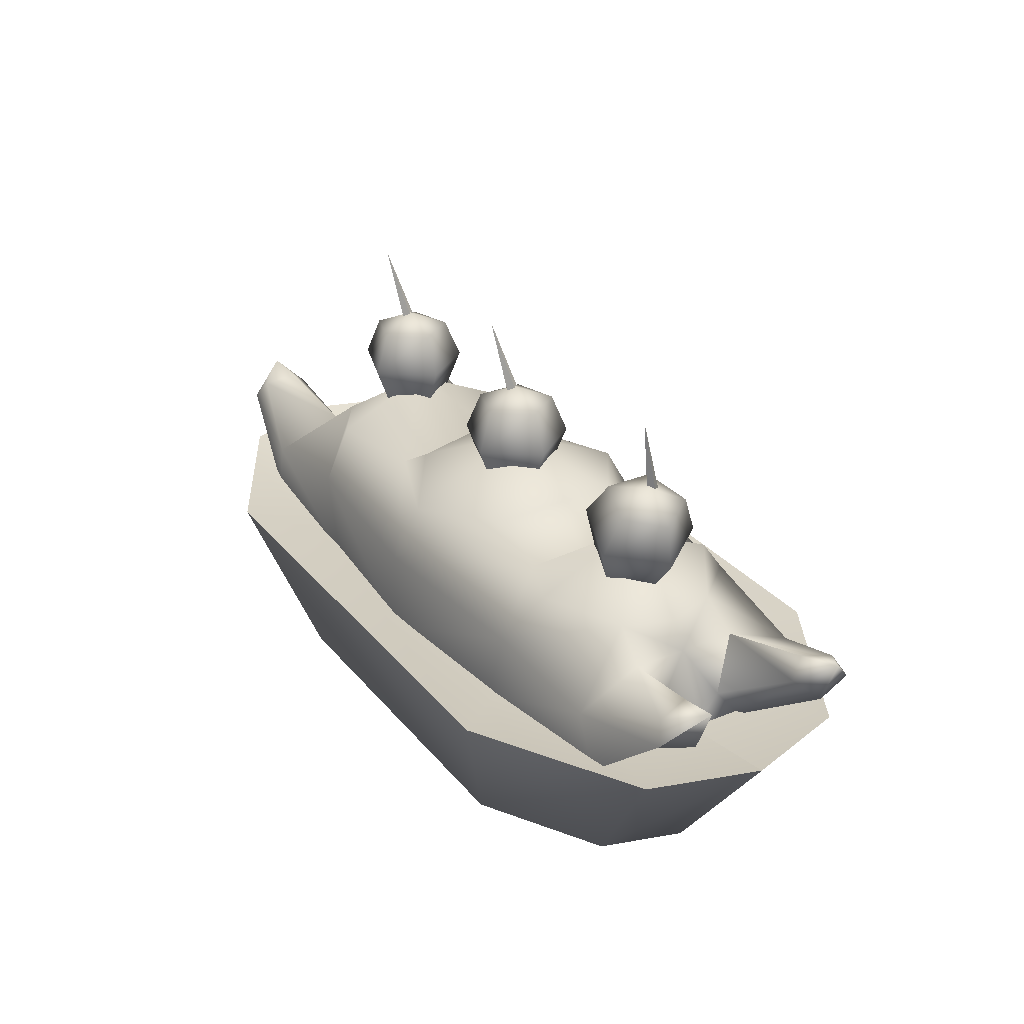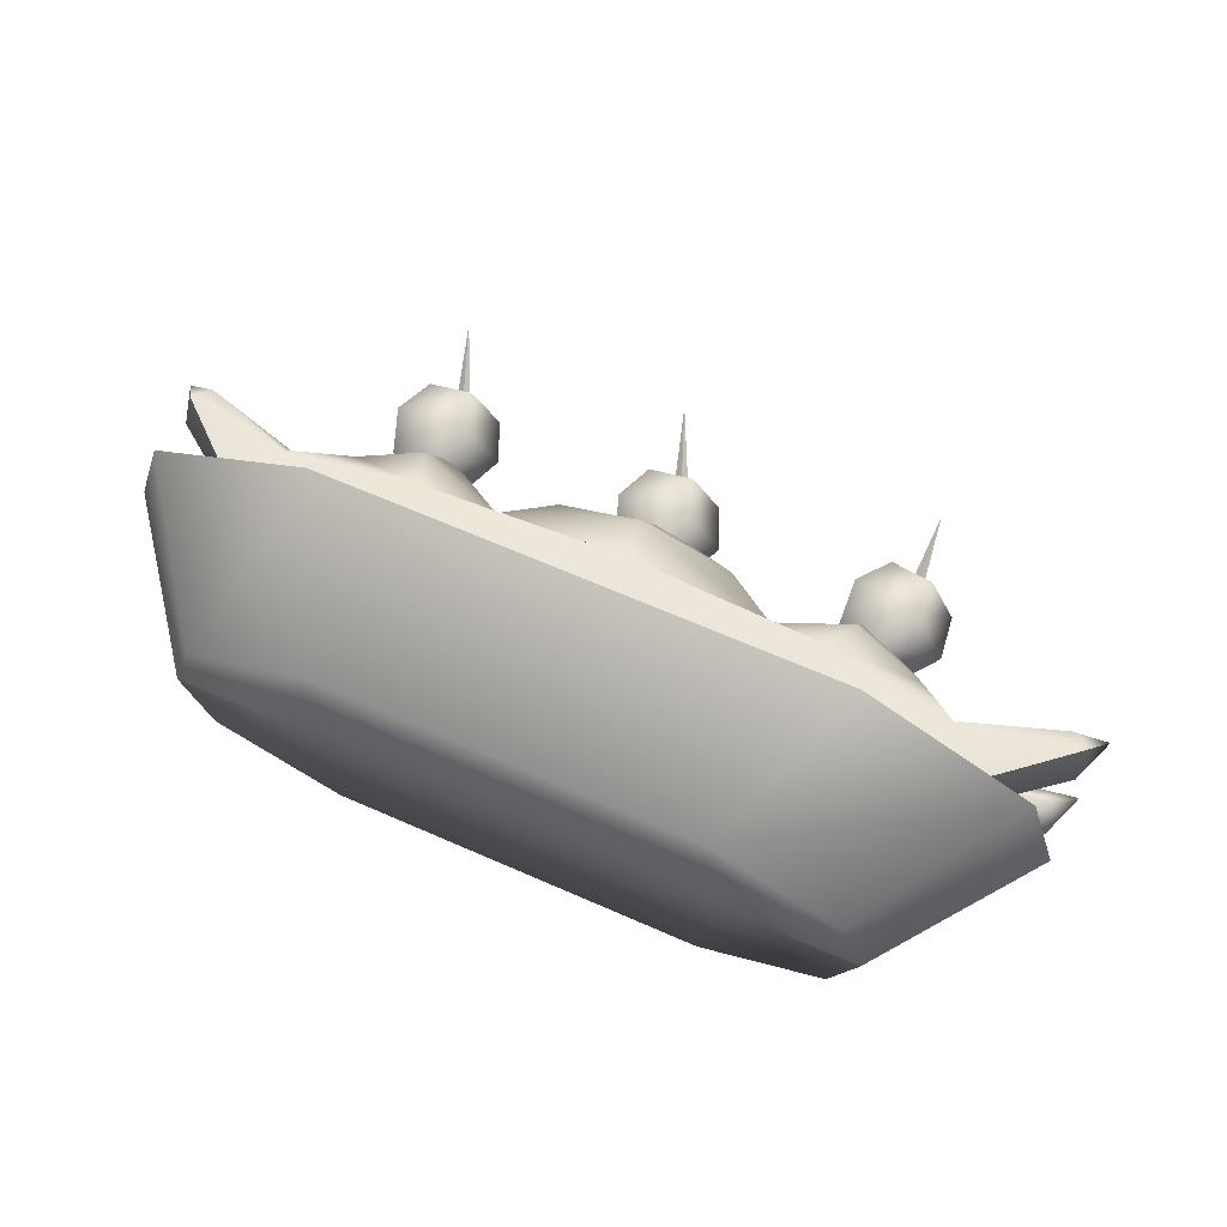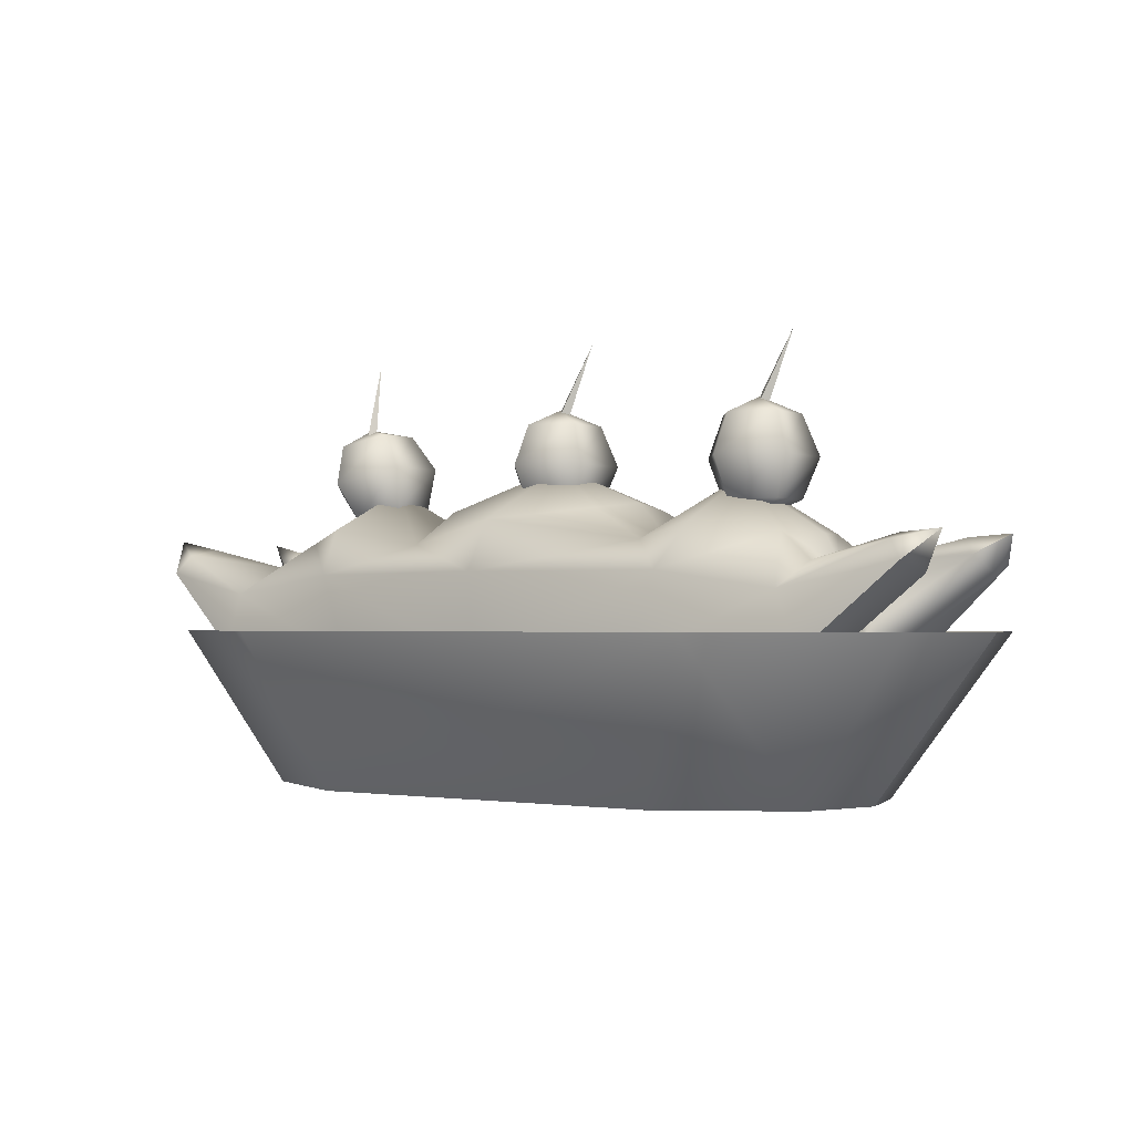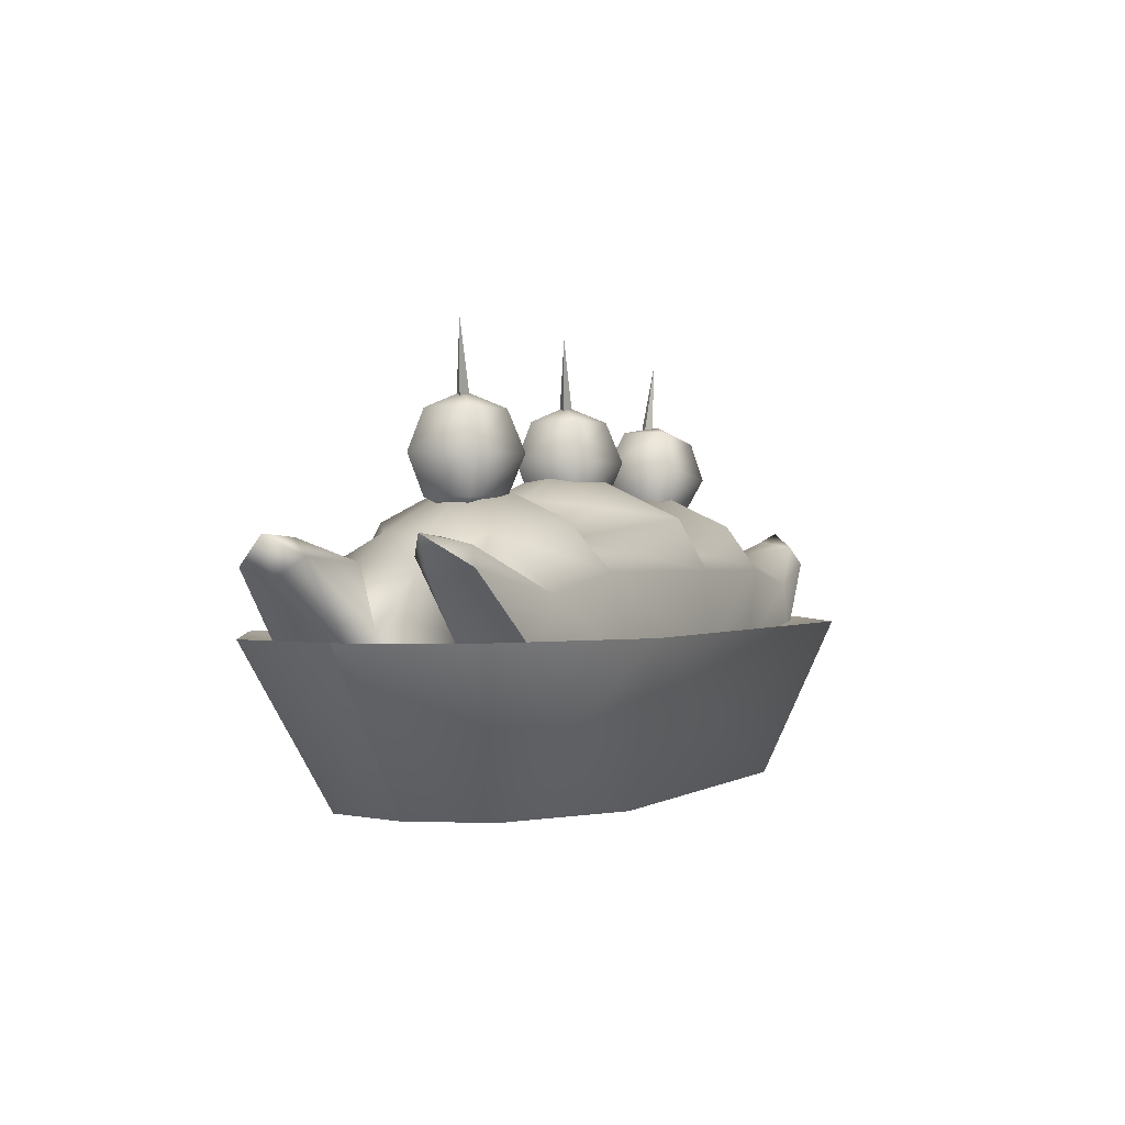
<metadata>
{"format":"obj","ext":"obj","renderer":"f3d","projection":"perspective","resolution":1024,"background":"white","views":[{"elev":29.5,"azim":58.4,"up":"+Y"},{"elev":66.2,"azim":23.7,"up":"+Z"},{"elev":-1.5,"azim":-144.6,"up":"+Y"},{"elev":0.2,"azim":-65.9,"up":"+Y"}]}
</metadata>
<code>
g Geo_Banana_Split
v 0.156 0.06181 7.629e-08
v 0.1924 0.07018 -0.05072
v 0.2079 0.07018 7.629e-08
v 0.156 0.06181 7.629e-08
v 0.1443 0.06181 -0.03818
v -0.001968 0.06181 7.629e-08
v 0.08614 0.06181 -0.06185
v 0.1151 0.07018 -0.09439
v -0.09008 0.06181 -0.06185
v -0.119 0.07018 -0.09439
v -0.1483 0.06181 -0.03818
v -0.16 0.06181 7.629e-08
v -0.1963 0.07018 -0.05072
v -0.16 0.06181 7.629e-08
v -0.2119 0.07018 7.629e-08
v 0.156 0.06181 7.629e-08
v 0.2079 0.07018 7.629e-08
v 0.1924 0.07018 0.05072
v 0.156 0.06181 7.629e-08
v 0.1443 0.06181 0.03818
v -0.001968 0.06181 7.629e-08
v 0.08614 0.06181 0.06185
v 0.1151 0.07018 0.09439
v -0.09008 0.06181 0.06185
v -0.119 0.07018 0.09439
v -0.1483 0.06181 0.03818
v -0.16 0.06181 7.629e-08
v -0.1963 0.07018 0.05072
v -0.2119 0.07018 7.629e-08
v -0.16 0.06181 7.629e-08
v -0.102 0.1655 -0.003156
v -0.1159 0.2013 0.005417
v -0.1054 0.1655 0.0002461
v -0.1054 0.1655 0.0002461
v -0.1159 0.2013 0.005417
v -0.102 0.1655 0.003648
v -0.102 0.1655 0.003648
v -0.1159 0.2013 0.005417
v -0.09862 0.1655 0.0002461
v -0.09862 0.1655 0.0002461
v -0.1159 0.2013 0.005417
v -0.102 0.1655 -0.003156
v 0.003499 0.1655 -0.003156
v -0.01039 0.2013 0.005417
v 9.659e-05 0.1655 0.0002461
v 9.659e-05 0.1655 0.0002461
v -0.01039 0.2013 0.005417
v 0.003499 0.1655 0.003648
v 0.003499 0.1655 0.003648
v -0.01039 0.2013 0.005417
v 0.006901 0.1655 0.0002461
v 0.006901 0.1655 0.0002461
v -0.01039 0.2013 0.005417
v 0.003499 0.1655 -0.003156
v 0.1145 0.1605 -0.007729
v 0.1125 0.1989 0.000844
v 0.1113 0.1616 -0.004327
v 0.1113 0.1616 -0.004327
v 0.1125 0.1989 0.000844
v 0.1145 0.1605 -0.000925
v 0.1145 0.1605 -0.000925
v 0.1125 0.1989 0.000844
v 0.1178 0.1595 -0.004327
v 0.1178 0.1595 -0.004327
v 0.1125 0.1989 0.000844
v 0.1145 0.1605 -0.007729
v 0.2079 0.07018 7.629e-08
v 0.1413 -0.002398 -0.03739
v 0.1527 -0.002398 7.629e-08
v 0.1924 0.07018 -0.05072
v 0.08431 -0.002398 -0.06957
v 0.1151 0.07018 -0.09439
v 0.1527 -0.002398 7.629e-08
v 0.09121 -0.002398 7.629e-08
v -0.119 0.07018 -0.09439
v -0.08825 -0.002398 -0.06957
v -0.09515 -0.002398 7.629e-08
v -0.1567 -0.002398 7.629e-08
v -0.1452 -0.002398 -0.03739
v -0.1963 0.07018 -0.05072
v -0.2119 0.07018 7.629e-08
v -0.1567 -0.002398 7.629e-08
v 0.2079 0.07018 7.629e-08
v 0.1527 -0.002398 7.629e-08
v 0.1413 -0.002398 0.03739
v 0.1924 0.07018 0.05072
v 0.08431 -0.002398 0.06957
v 0.1151 0.07018 0.09439
v 0.1527 -0.002398 7.629e-08
v 0.09121 -0.002398 7.629e-08
v -0.119 0.07018 0.09439
v -0.08825 -0.002398 0.06957
v -0.09515 -0.002398 7.629e-08
v -0.1567 -0.002398 7.629e-08
v -0.1452 -0.002398 0.03739
v -0.1963 0.07018 0.05072
v -0.2119 0.07018 7.629e-08
v -0.1567 -0.002398 7.629e-08
v 0.1477 0.09874 0.0002461
v 0.1486 0.09975 -0.02547
v 0.1528 0.07205 -0.01698
v 0.1593 0.07645 0.0002461
v 0.1582 0.06025 0.0002461
v 0.1599 0.06205 -0.02482
v 0.1969 0.1024 -0.02317
v 0.1486 0.09975 -0.02547
v 0.2039 0.09338 -0.03377
v 0.2119 0.1145 -0.03473
v 0.1915 0.1099 -0.03119
v 0.2119 0.1145 -0.03473
v 0.1332 0.1122 -0.02363
v 0.1486 0.09975 -0.02547
v 0.1412 0.1115 0.0002461
v 0.151 0.08759 -0.05724
v 0.1004 0.1378 0.0002461
v 0.1014 0.1172 -0.04473
v 0.09319 0.09576 -0.06211
v 0.06594 0.1102 -0.02829
v 0.06377 0.1102 0.0002461
v 0.04298 0.1245 -0.0291
v 0.04659 0.1277 0.0002461
v 0.003499 0.1455 0.0002461
v 0.003499 0.1195 -0.05573
v 0.003499 0.09605 -0.06924
v 0.003499 0.05705 -0.06633
v 0.0801 0.05705 -0.06197
v 0.16 0.06193 -0.05648
v 0.201 0.09817 -0.05057
v 0.1952 0.1069 -0.04629
v 0.1486 0.09975 -0.02547
v 0.2119 0.1145 -0.03473
v 0.201 0.09817 -0.05057
v 0.2039 0.09338 -0.03377
v 0.1599 0.06205 -0.02482
v 0.16 0.06193 -0.05648
v 0.1477 0.09874 0.0002461
v 0.1528 0.07205 0.01748
v 0.1486 0.09975 0.02596
v 0.1593 0.07645 0.0002461
v 0.1582 0.06025 0.0002461
v 0.1599 0.06205 0.02531
v 0.1969 0.1024 0.02366
v 0.1486 0.09975 0.02596
v 0.2039 0.09338 0.03426
v 0.2119 0.1145 0.03275
v 0.1915 0.1099 0.03166
v 0.2119 0.1145 0.03275
v 0.1332 0.1122 0.02412
v 0.1412 0.1115 0.0002461
v 0.1486 0.09975 0.02596
v 0.1004 0.1378 0.0002461
v 0.151 0.08759 0.05773
v 0.1004 0.1167 0.04478
v 0.09319 0.09576 0.06261
v 0.06594 0.1102 0.02878
v 0.06377 0.1102 0.0002461
v 0.04298 0.1245 0.0296
v 0.04659 0.1277 0.0002461
v 0.003499 0.1455 0.0002461
v 0.003499 0.1195 0.05614
v 0.003499 0.09605 0.06958
v 0.003499 0.05705 0.0712
v 0.0801 0.05705 0.06247
v 0.16 0.06193 0.05698
v 0.201 0.09817 0.05099
v 0.1952 0.1069 0.0467
v 0.1486 0.09975 0.02596
v 0.2119 0.1145 0.03275
v 0.2039 0.09338 0.03426
v 0.201 0.09817 0.05099
v 0.1599 0.06205 0.02531
v 0.16 0.06193 0.05698
v -0.1407 0.09873 0.0002461
v -0.1458 0.07205 -0.01749
v -0.1417 0.09975 -0.0268
v -0.1523 0.07645 0.0002461
v -0.1512 0.06025 0.0002461
v -0.1529 0.06205 -0.02515
v -0.1899 0.1024 -0.02351
v -0.1417 0.09975 -0.0268
v -0.1969 0.09338 -0.03389
v -0.2043 0.1112 -0.03428
v -0.1845 0.1099 -0.03179
v -0.2043 0.1112 -0.03428
v -0.1266 0.1124 -0.02428
v -0.1342 0.1115 0.0002461
v -0.1417 0.09975 -0.0268
v -0.09341 0.1378 0.0002461
v -0.144 0.08759 -0.06009
v -0.09361 0.1168 -0.04393
v -0.08635 0.09582 -0.06036
v -0.05895 0.1102 -0.02865
v -0.05677 0.1102 0.0002461
v -0.03598 0.1245 -0.02872
v -0.0396 0.1277 0.0002461
v 0.003499 0.1455 0.0002461
v 0.003499 0.1195 -0.05573
v 0.003499 0.09605 -0.06924
v 0.003499 0.05705 -0.06633
v -0.0731 0.05705 -0.06234
v -0.153 0.06193 -0.05824
v -0.1941 0.09819 -0.05103
v -0.1883 0.1069 -0.04682
v -0.1417 0.09975 -0.0268
v -0.2043 0.1112 -0.03428
v -0.1969 0.09338 -0.03389
v -0.1941 0.09819 -0.05103
v -0.1529 0.06205 -0.02515
v -0.153 0.06193 -0.05824
v -0.1407 0.09873 0.0002461
v -0.1417 0.09975 0.02729
v -0.1458 0.07205 0.01798
v -0.1523 0.07645 0.0002461
v -0.1512 0.06025 0.0002461
v -0.1529 0.06205 0.02564
v -0.1899 0.1024 0.024
v -0.1417 0.09975 0.02729
v -0.1969 0.09338 0.03438
v -0.2043 0.1112 0.0332
v -0.1845 0.1099 0.03231
v -0.2043 0.1112 0.0332
v -0.1266 0.1124 0.02477
v -0.1417 0.09975 0.02729
v -0.1342 0.1115 0.0002461
v -0.144 0.08759 0.06058
v -0.09341 0.1378 0.0002461
v -0.09437 0.1172 0.04479
v -0.08635 0.09582 0.06085
v -0.05895 0.1102 0.02914
v -0.05677 0.1102 0.0002461
v -0.03598 0.1245 0.02947
v -0.0396 0.1277 0.0002461
v 0.003499 0.1455 0.0002461
v 0.003499 0.1195 0.05614
v 0.003499 0.09605 0.06958
v 0.003499 0.05705 0.0712
v -0.0731 0.05705 0.06283
v -0.153 0.06193 0.05874
v -0.1941 0.09819 0.05166
v -0.1883 0.1069 0.04758
v -0.1417 0.09975 0.02729
v -0.2043 0.1112 0.0332
v -0.2043 0.1112 0.0332
v -0.1941 0.09819 0.05166
v -0.1969 0.09338 0.03438
v -0.1529 0.06205 0.02564
v -0.153 0.06193 0.05874
v -0.0115 0.127 -0.01065
v 0.003499 0.1193 0.0002461
v 0.009227 0.127 -0.01738
v -0.01771 0.1455 -0.01516
v 0.0116 0.1455 -0.02468
v -0.0115 0.164 -0.01065
v 0.009227 0.164 -0.01738
v 0.003499 0.1717 0.0002461
v -0.0115 0.164 0.01114
v 0.003499 0.1717 0.0002461
v -0.01771 0.1455 0.01565
v -0.0115 0.127 0.01114
v 0.003499 0.1193 0.0002461
v 0.009227 0.164 0.01787
v 0.003499 0.1717 0.0002461
v 0.0116 0.1455 0.02518
v 0.009227 0.127 0.01787
v 0.003499 0.1193 0.0002461
v 0.02203 0.164 0.0002461
v 0.003499 0.1717 0.0002461
v 0.02971 0.1455 0.0002461
v 0.009227 0.164 -0.01738
v 0.003499 0.1717 0.0002461
v 0.0116 0.1455 -0.02468
v 0.02203 0.127 0.0002461
v 0.003499 0.1193 0.0002461
v 0.009227 0.127 -0.01738
v 0.003499 0.1193 0.0002461
v 0.09108 0.1292 -0.01065
v 0.1034 0.1177 0.0002461
v 0.111 0.1236 -0.01738
v 0.09013 0.1487 -0.01516
v 0.1183 0.1408 -0.02468
v 0.1011 0.1649 -0.01065
v 0.1211 0.1592 -0.01738
v 0.1176 0.1682 0.0002461
v 0.1011 0.1649 0.01114
v 0.1176 0.1682 0.0002461
v 0.09013 0.1487 0.01565
v 0.09108 0.1292 0.01114
v 0.1034 0.1177 0.0002461
v 0.1211 0.1592 0.01787
v 0.1176 0.1682 0.0002461
v 0.1183 0.1408 0.02518
v 0.111 0.1236 0.01787
v 0.1034 0.1177 0.0002461
v 0.1334 0.1558 0.0002461
v 0.1176 0.1682 0.0002461
v 0.1358 0.1358 0.0002461
v 0.1211 0.1592 -0.01738
v 0.1176 0.1682 0.0002461
v 0.1183 0.1408 -0.02468
v 0.1234 0.1201 0.0002461
v 0.1034 0.1177 0.0002461
v 0.111 0.1236 -0.01738
v 0.1034 0.1177 0.0002461
v -0.117 0.127 -0.01065
v -0.102 0.1193 0.0002461
v -0.0963 0.127 -0.01738
v -0.1232 0.1455 -0.01516
v -0.09392 0.1455 -0.02468
v -0.117 0.164 -0.01065
v -0.0963 0.164 -0.01738
v -0.102 0.1717 0.0002461
v -0.117 0.164 0.01114
v -0.102 0.1717 0.0002461
v -0.1232 0.1455 0.01565
v -0.117 0.127 0.01114
v -0.102 0.1193 0.0002461
v -0.0963 0.164 0.01787
v -0.102 0.1717 0.0002461
v -0.09392 0.1455 0.02518
v -0.0963 0.127 0.01787
v -0.102 0.1193 0.0002461
v -0.08349 0.164 0.0002461
v -0.102 0.1717 0.0002461
v -0.07581 0.1455 0.0002461
v -0.0963 0.164 -0.01738
v -0.102 0.1717 0.0002461
v -0.09392 0.1455 -0.02468
v -0.08349 0.127 0.0002461
v -0.102 0.1193 0.0002461
v -0.0963 0.127 -0.01738
v -0.102 0.1193 0.0002461
g Geo_Banana_Split_0
f 3 2 1
f 2 5 4
f 6 4 5
f 7 5 2
f 6 5 7
f 8 7 2
f 9 7 8
f 7 9 6
f 10 9 8
f 6 9 11
f 11 9 10
f 6 11 12
f 13 11 10
f 12 11 13
f 15 14 13
f 18 17 16
f 20 18 19
f 19 21 20
f 20 22 18
f 20 21 22
f 22 23 18
f 22 24 23
f 24 22 21
f 24 25 23
f 24 21 26
f 24 26 25
f 26 21 27
f 26 28 25
f 26 27 28
f 30 29 28
f 33 32 31
f 36 35 34
f 39 38 37
f 42 41 40
f 45 44 43
f 48 47 46
f 51 50 49
f 54 53 52
f 57 56 55
f 60 59 58
f 63 62 61
f 66 65 64
f 69 68 67
f 68 70 67
f 70 68 71
f 72 70 71
f 71 68 73
f 74 71 73
f 72 71 75
f 71 74 76
f 71 76 75
f 74 77 76
f 77 78 76
f 78 79 76
f 76 79 75
f 79 80 75
f 81 80 79
f 82 81 79
f 85 84 83
f 86 85 83
f 85 86 87
f 86 88 87
f 85 87 89
f 87 90 89
f 87 88 91
f 90 87 92
f 92 87 91
f 93 90 92
f 94 93 92
f 95 94 92
f 95 92 91
f 96 95 91
f 96 97 95
f 97 98 95
f 101 100 99
f 102 101 99
f 102 103 101
f 103 104 101
f 101 104 105
f 101 105 106
f 104 107 105
f 105 107 108
f 105 109 106
f 105 110 109
f 99 112 111
f 113 99 111
f 111 112 114
f 113 111 115
f 116 115 111
f 116 111 117
f 111 114 117
f 118 115 116
f 118 116 117
f 119 115 118
f 119 118 120
f 121 119 120
f 121 120 122
f 122 120 123
f 123 120 118
f 123 118 124
f 118 117 124
f 124 117 125
f 117 126 125
f 117 114 126
f 114 127 126
f 128 127 114
f 129 128 114
f 129 114 130
f 109 129 130
f 129 131 128
f 109 131 129
f 133 132 131
f 133 134 132
f 134 135 132
f 138 137 136
f 137 139 136
f 140 139 137
f 141 140 137
f 141 137 142
f 142 137 143
f 144 141 142
f 144 142 145
f 146 142 143
f 147 142 146
f 136 149 148
f 150 136 148
f 148 149 151
f 150 148 152
f 148 151 153
f 148 153 154
f 152 148 154
f 153 151 155
f 153 155 154
f 151 156 155
f 155 156 157
f 156 158 157
f 157 158 159
f 157 159 160
f 157 160 155
f 155 160 161
f 154 155 161
f 154 161 162
f 163 154 162
f 152 154 163
f 164 152 163
f 164 165 152
f 165 166 152
f 152 166 167
f 166 146 167
f 168 166 165
f 168 146 166
f 170 169 168
f 171 169 170
f 172 171 170
f 175 174 173
f 174 176 173
f 177 176 174
f 178 177 174
f 178 174 179
f 179 174 180
f 181 178 179
f 181 179 182
f 183 179 180
f 184 179 183
f 173 186 185
f 187 173 185
f 185 186 188
f 187 185 189
f 188 190 185
f 185 190 191
f 189 185 191
f 188 192 190
f 190 192 191
f 188 193 192
f 192 193 194
f 193 195 194
f 194 195 196
f 194 196 197
f 194 197 192
f 192 197 198
f 191 192 198
f 191 198 199
f 200 191 199
f 189 191 200
f 201 189 200
f 201 202 189
f 202 203 189
f 189 203 204
f 203 183 204
f 205 203 202
f 205 183 203
f 207 206 205
f 208 206 207
f 209 208 207
f 212 211 210
f 213 212 210
f 213 214 212
f 214 215 212
f 212 215 216
f 212 216 217
f 215 218 216
f 216 218 219
f 216 220 217
f 216 221 220
f 210 223 222
f 224 210 222
f 222 223 225
f 224 222 226
f 226 222 227
f 227 222 228
f 222 225 228
f 226 227 229
f 229 227 228
f 230 226 229
f 230 229 231
f 232 230 231
f 232 231 233
f 233 231 234
f 234 231 229
f 234 229 235
f 229 228 235
f 235 228 236
f 228 237 236
f 228 225 237
f 225 238 237
f 239 238 225
f 240 239 225
f 240 225 241
f 240 242 239
f 220 240 241
f 220 242 240
f 245 244 243
f 245 246 244
f 246 247 244
f 250 249 248
f 248 251 250
f 251 252 250
f 251 253 252
f 253 254 252
f 253 255 254
f 256 253 251
f 256 257 253
f 258 251 248
f 258 256 251
f 259 258 248
f 248 260 259
f 261 256 258
f 261 262 256
f 263 258 259
f 263 261 258
f 264 263 259
f 259 265 264
f 266 261 263
f 266 267 261
f 268 263 264
f 268 266 263
f 269 266 268
f 269 270 266
f 271 269 268
f 272 268 264
f 271 268 272
f 264 273 272
f 274 271 272
f 272 275 274
f 278 277 276
f 276 279 278
f 279 280 278
f 279 281 280
f 281 282 280
f 281 283 282
f 284 281 279
f 284 285 281
f 286 279 276
f 286 284 279
f 287 286 276
f 276 288 287
f 289 284 286
f 289 290 284
f 291 286 287
f 291 289 286
f 292 291 287
f 287 293 292
f 294 289 291
f 294 295 289
f 296 291 292
f 296 294 291
f 297 294 296
f 297 298 294
f 299 297 296
f 300 296 292
f 299 296 300
f 292 301 300
f 302 299 300
f 300 303 302
f 306 305 304
f 304 307 306
f 307 308 306
f 307 309 308
f 309 310 308
f 309 311 310
f 312 309 307
f 312 313 309
f 314 307 304
f 314 312 307
f 315 314 304
f 304 316 315
f 317 312 314
f 317 318 312
f 319 314 315
f 319 317 314
f 320 319 315
f 315 321 320
f 322 317 319
f 322 323 317
f 324 319 320
f 324 322 319
f 325 322 324
f 325 326 322
f 327 325 324
f 328 324 320
f 327 324 328
f 320 329 328
f 330 327 328
f 328 331 330

</code>
